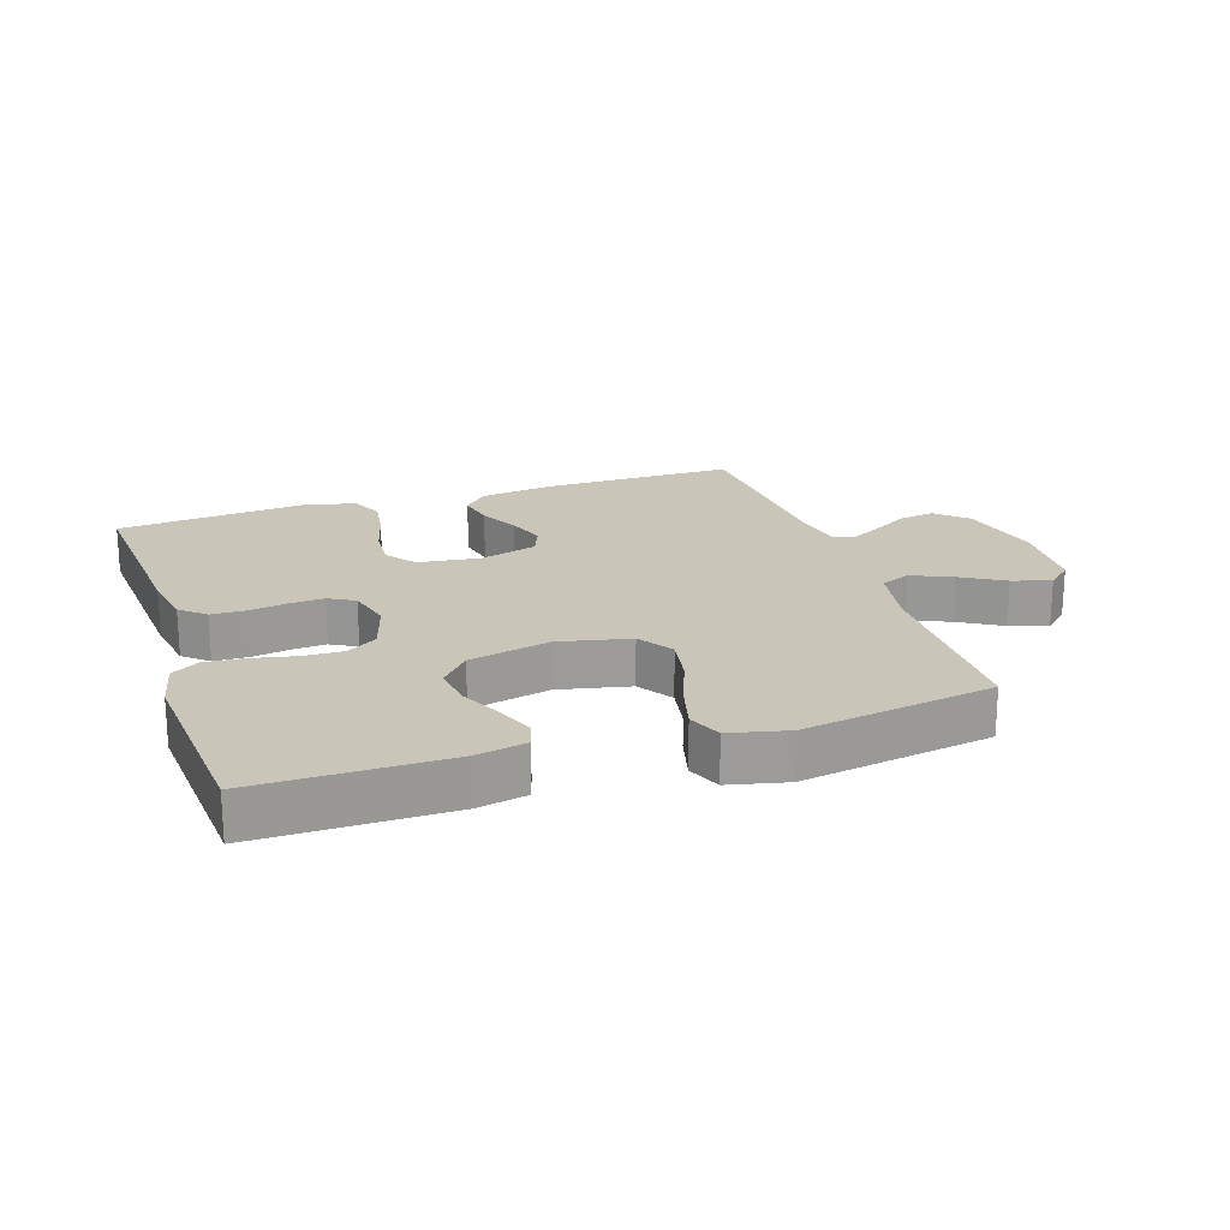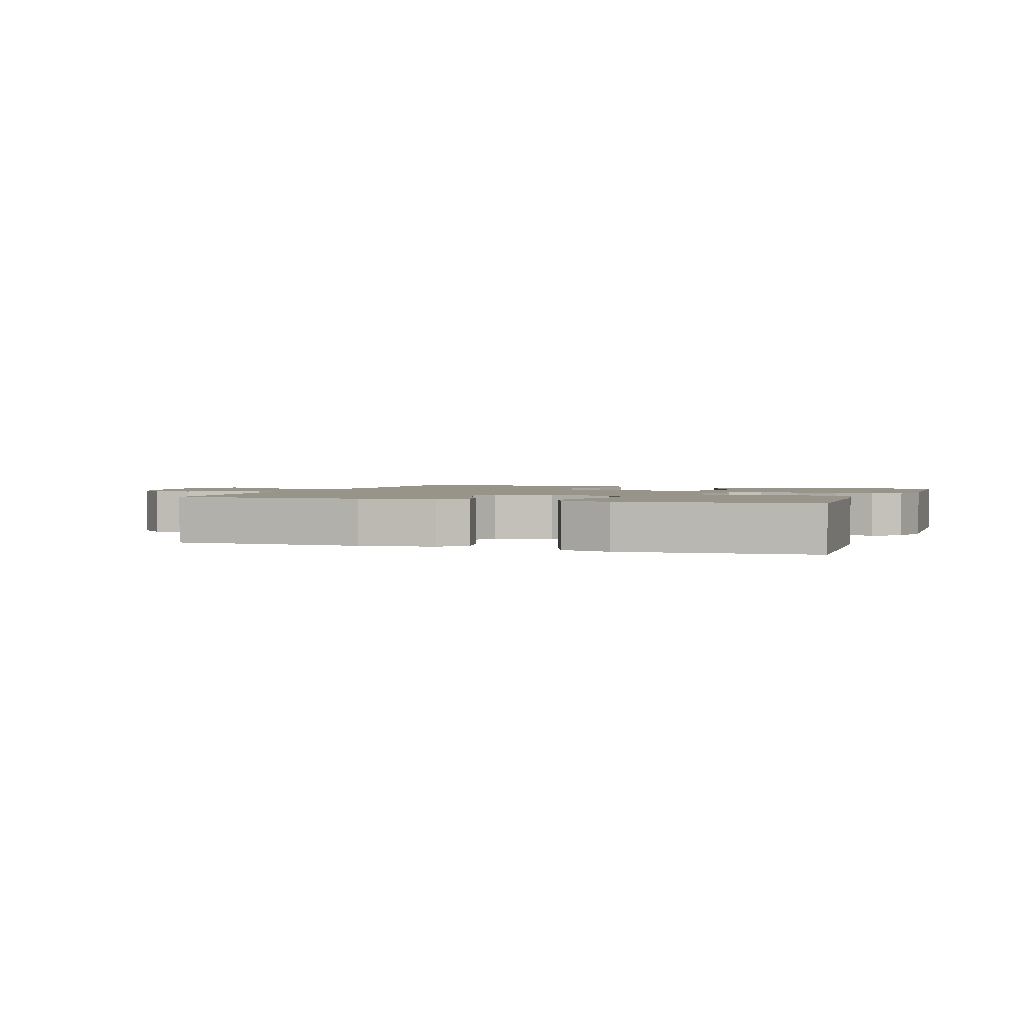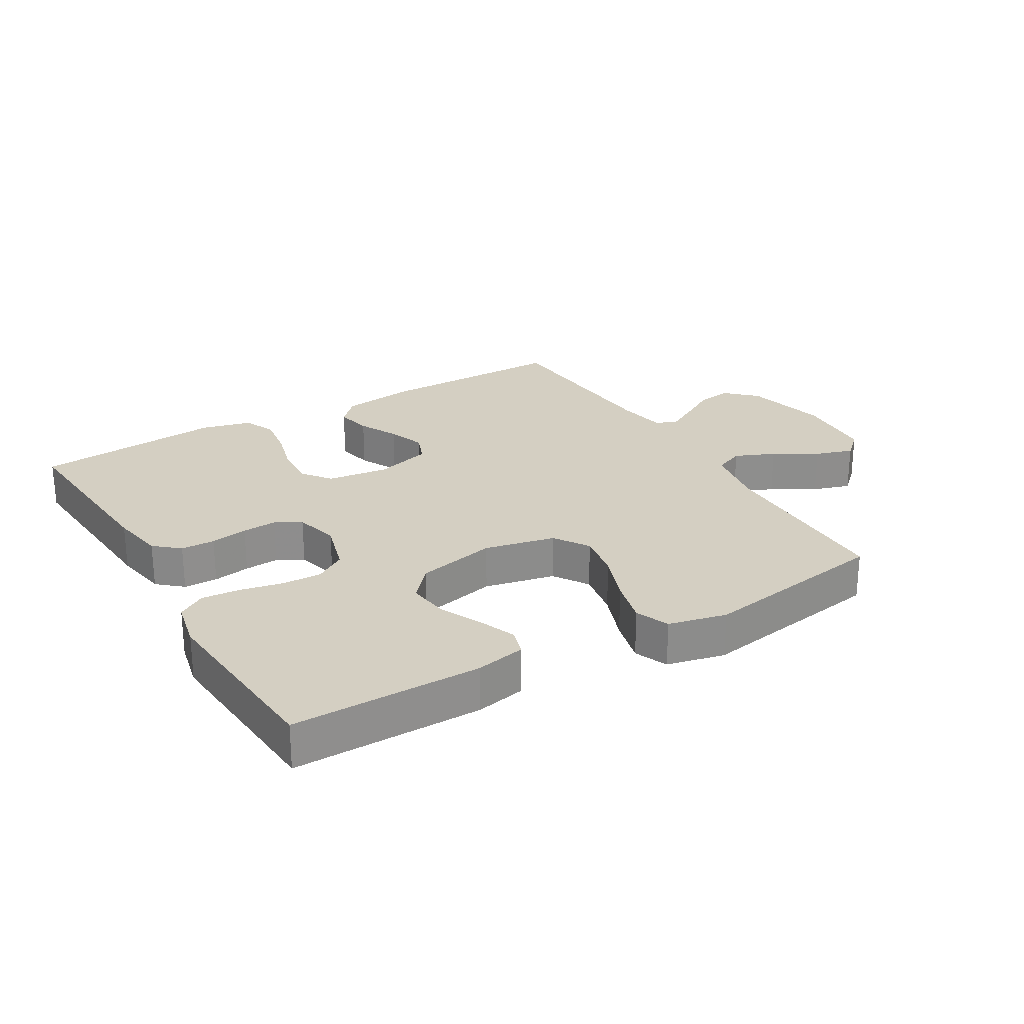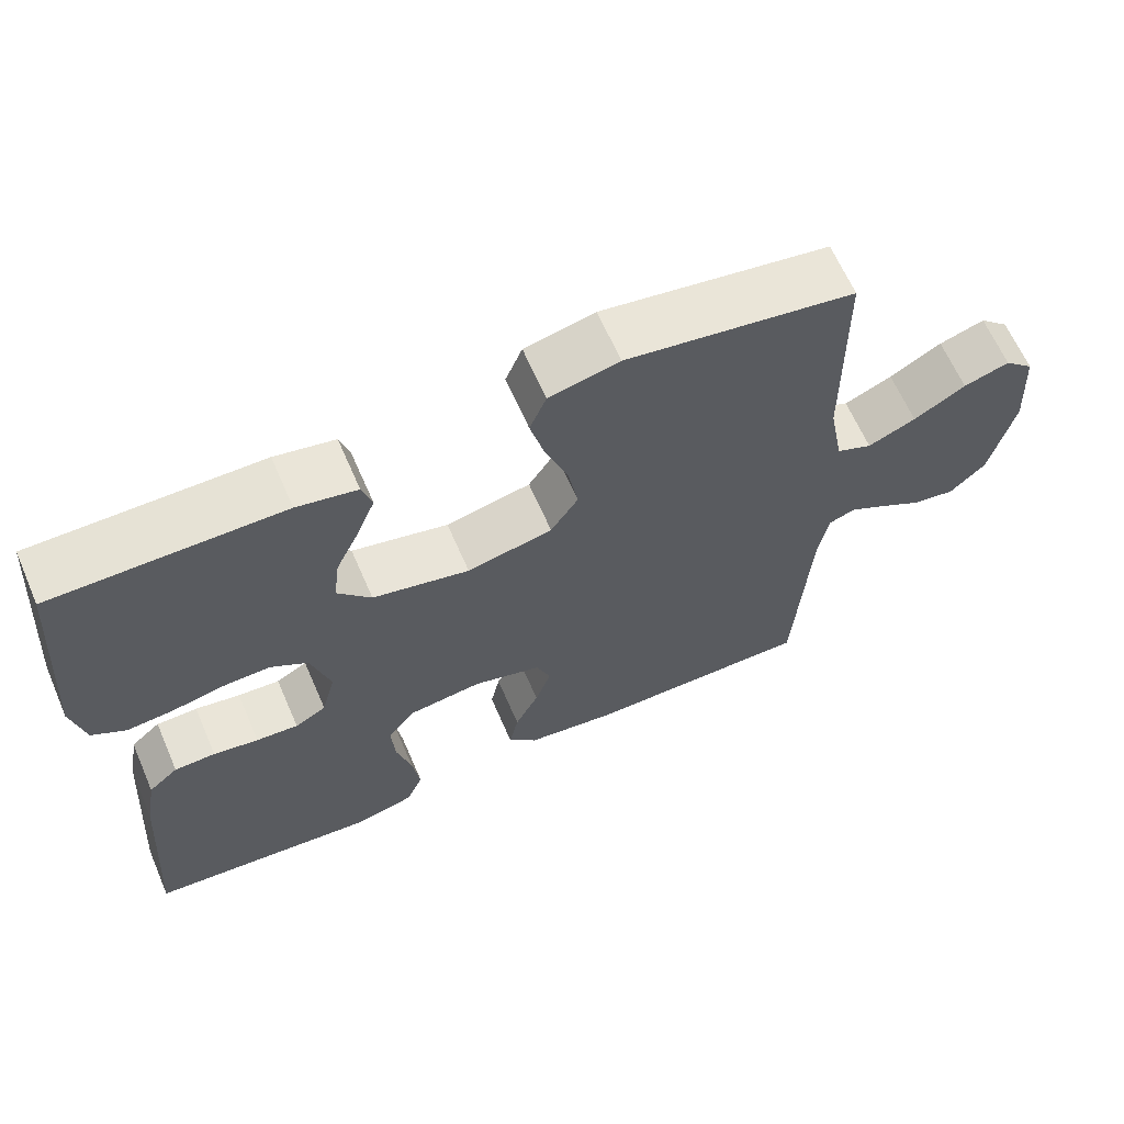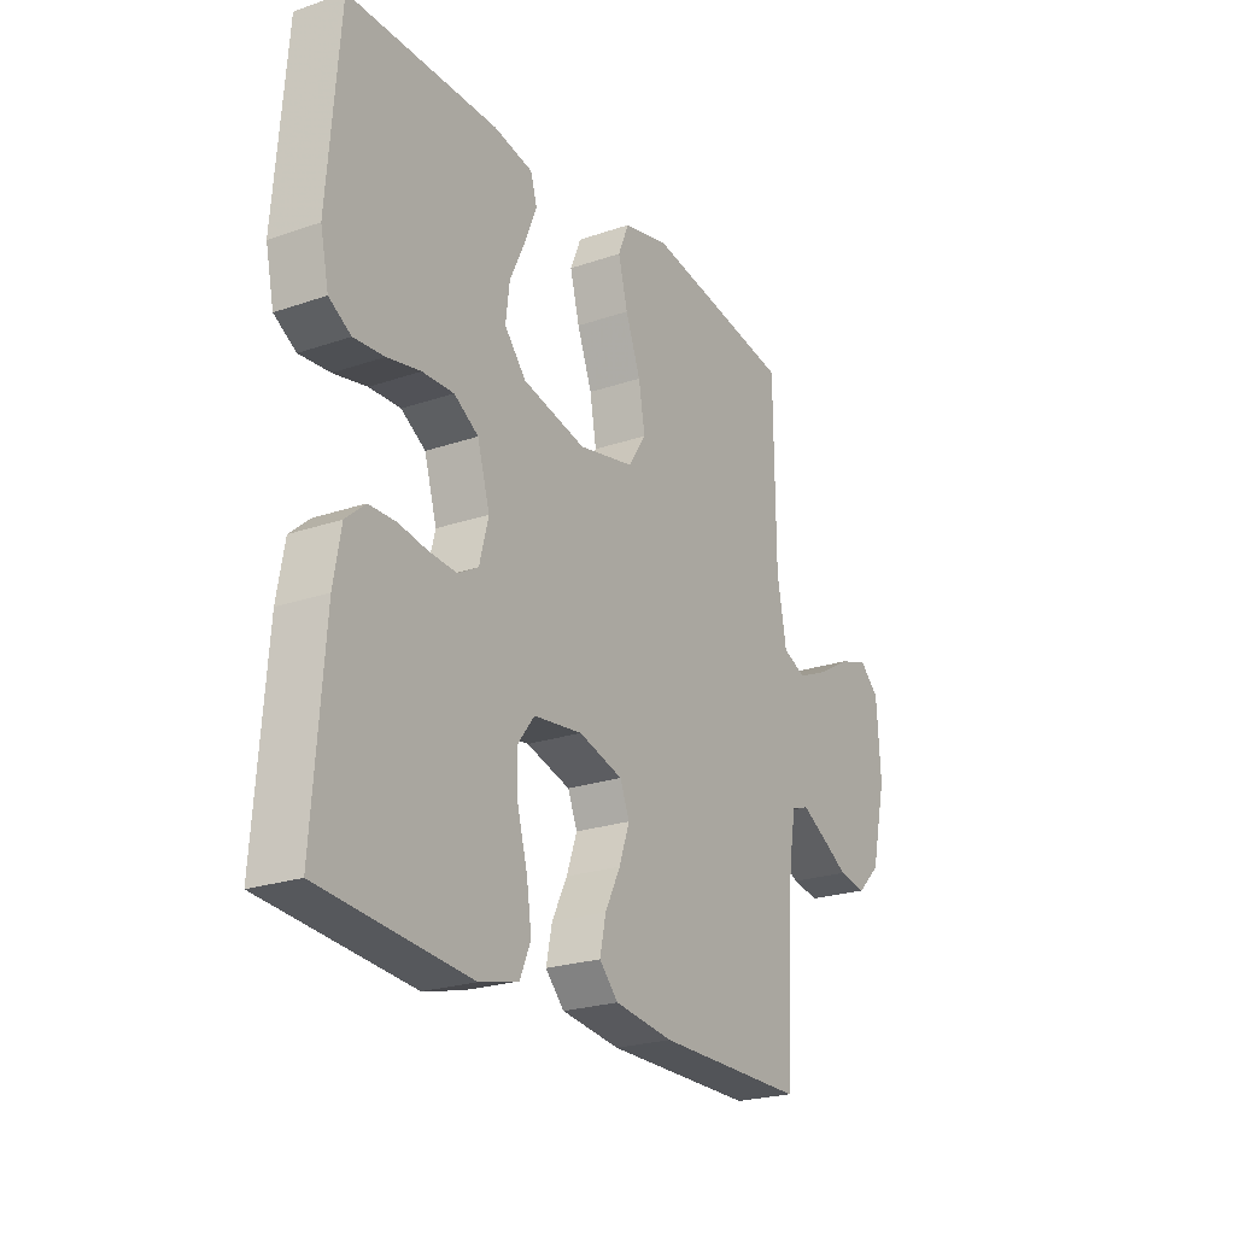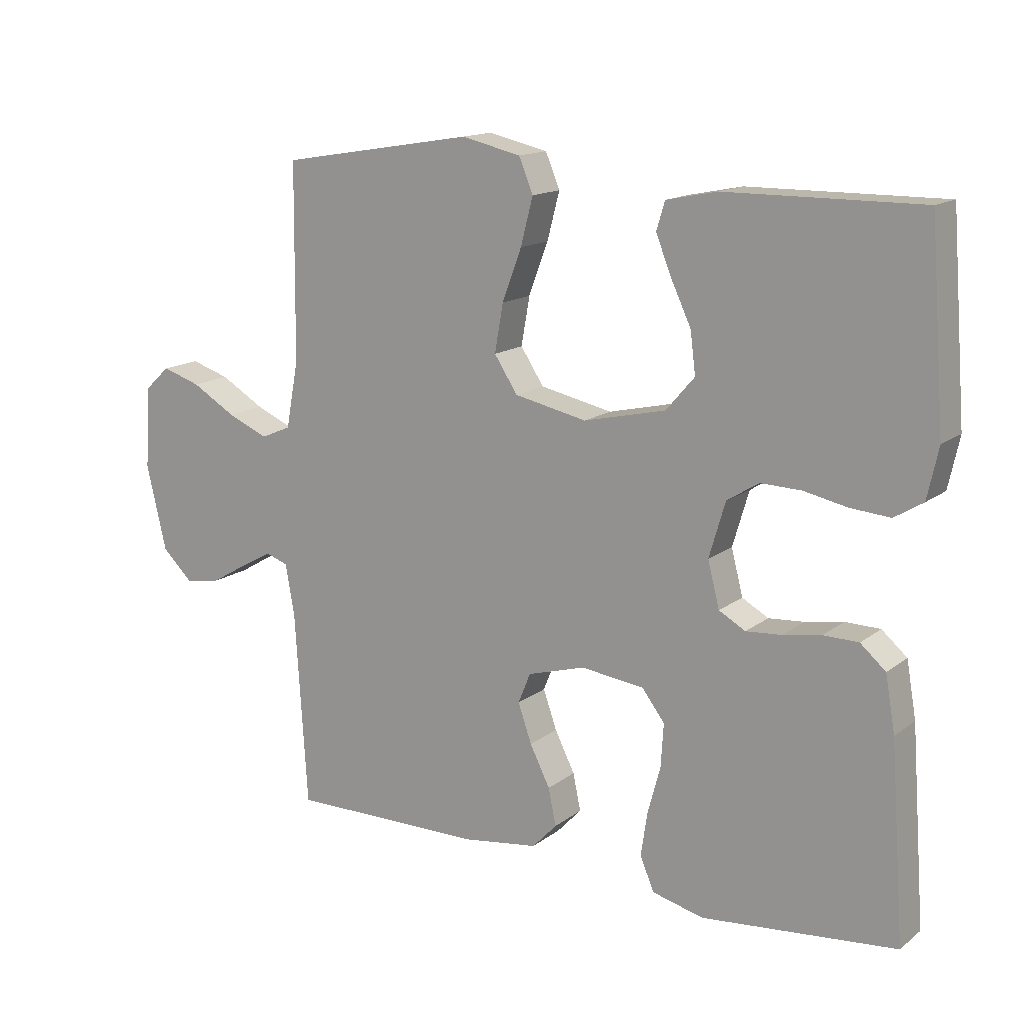
<metadata>
{"format":"obj","ext":"obj","renderer":"f3d","projection":"perspective","resolution":1024,"background":"white","views":[{"elev":20.7,"azim":-18.2,"up":"+Y"},{"elev":1.9,"azim":-160.0,"up":"+Y"},{"elev":25.5,"azim":-30.6,"up":"+Y"},{"elev":64.2,"azim":-23.5,"up":"+Z"},{"elev":-23.2,"azim":-59.7,"up":"+Z"},{"elev":14.6,"azim":-147.4,"up":"+Z"}]}
</metadata>
<code>
v 0.5 0.07 -0.5
v 0.2 0.07 -0.499
v 0.082 0.07 -0.483
v 0.044 0.07 -0.443
v 0.056 0.07 -0.386
v 0.087 0.07 -0.324
v 0.108 0.07 -0.264
v 0.089 0.07 -0.217
v 0 0.07 -0.191
v -0.098 0.07 -0.203
v -0.133 0.07 -0.249
v -0.129 0.07 -0.315
v -0.109 0.07 -0.389
v -0.099 0.07 -0.457
v -0.121 0.07 -0.508
v -0.2 0.07 -0.528
v -0.5 0.07 -0.5
v -0.478 0.07 -0.2
v -0.463 0.07 -0.114
v -0.424 0.07 -0.08
v -0.37 0.07 -0.079
v -0.311 0.07 -0.089
v -0.256 0.07 -0.093
v -0.215 0.07 -0.07
v -0.197 0.07 0
v -0.222 0.07 0.085
v -0.271 0.07 0.116
v -0.334 0.07 0.114
v -0.401 0.07 0.1
v -0.462 0.07 0.095
v -0.506 0.07 0.122
v -0.523 0.07 0.2
v -0.5 0.07 0.5
v -0.2 0.07 0.498
v -0.121 0.07 0.482
v -0.108 0.07 0.439
v -0.132 0.07 0.379
v -0.163 0.07 0.313
v -0.171 0.07 0.249
v -0.127 0.07 0.198
v 0 0.07 0.169
v 0.112 0.07 0.193
v 0.148 0.07 0.248
v 0.135 0.07 0.322
v 0.105 0.07 0.402
v 0.086 0.07 0.475
v 0.108 0.07 0.528
v 0.2 0.07 0.549
v 0.5 0.07 0.5
v 0.503 0.07 0.2
v 0.522 0.07 0.097
v 0.569 0.07 0.077
v 0.632 0.07 0.104
v 0.7 0.07 0.144
v 0.76 0.07 0.163
v 0.799 0.07 0.127
v 0.807 0.07 0
v 0.776 0.07 -0.132
v 0.729 0.07 -0.177
v 0.673 0.07 -0.168
v 0.617 0.07 -0.135
v 0.568 0.07 -0.108
v 0.533 0.07 -0.12
v 0.519 0.07 -0.2
v 0.5 0 -0.5
v 0.2 0 -0.499
v 0.082 0 -0.483
v 0.044 0 -0.443
v 0.056 0 -0.386
v 0.087 0 -0.324
v 0.108 0 -0.264
v 0.089 0 -0.217
v 0 0 -0.191
v -0.098 0 -0.203
v -0.133 0 -0.249
v -0.129 0 -0.315
v -0.109 0 -0.389
v -0.099 0 -0.457
v -0.121 0 -0.508
v -0.2 0 -0.528
v -0.5 0 -0.5
v -0.478 0 -0.2
v -0.463 0 -0.114
v -0.424 0 -0.08
v -0.37 0 -0.079
v -0.311 0 -0.089
v -0.256 0 -0.093
v -0.215 0 -0.07
v -0.197 0 0
v -0.222 0 0.085
v -0.271 0 0.116
v -0.334 0 0.114
v -0.401 0 0.1
v -0.462 0 0.095
v -0.506 0 0.122
v -0.523 0 0.2
v -0.5 0 0.5
v -0.2 0 0.498
v -0.121 0 0.482
v -0.108 0 0.439
v -0.132 0 0.379
v -0.163 0 0.313
v -0.171 0 0.249
v -0.127 0 0.198
v 0 0 0.169
v 0.112 0 0.193
v 0.148 0 0.248
v 0.135 0 0.322
v 0.105 0 0.402
v 0.086 0 0.475
v 0.108 0 0.528
v 0.2 0 0.549
v 0.5 0 0.5
v 0.503 0 0.2
v 0.522 0 0.097
v 0.569 0 0.077
v 0.632 0 0.104
v 0.7 0 0.144
v 0.76 0 0.163
v 0.799 0 0.127
v 0.807 0 0
v 0.776 0 -0.132
v 0.729 0 -0.177
v 0.673 0 -0.168
v 0.617 0 -0.135
v 0.568 0 -0.108
v 0.533 0 -0.12
v 0.519 0 -0.2
f 59 60 61
f 58 59 61
f 57 58 61
f 56 57 61
f 55 56 61
f 54 55 61
f 53 54 61
f 52 53 61 62
f 51 52 62 63
f 48 49 50
f 47 48 50
f 46 47 50
f 45 46 50
f 44 45 50
f 51 63 64
f 50 51 64
f 44 50 64
f 43 44 64
f 36 37 38
f 35 36 38
f 34 35 38
f 33 34 38
f 32 33 38
f 31 32 38
f 30 31 38
f 29 30 38
f 28 29 38
f 27 28 38 39
f 26 27 39 40
f 20 21 22
f 19 20 22
f 18 19 22
f 17 18 22
f 16 17 22
f 15 16 22
f 14 15 22
f 13 14 22
f 12 13 22
f 11 12 22 23
f 10 11 23 24
f 4 5 6
f 3 4 6
f 2 3 6
f 1 2 6
f 64 1 6
f 64 6 7
f 64 7 8
f 43 64 8
f 42 43 8
f 41 42 8 9
f 41 9 10
f 40 41 10
f 26 40 10
f 25 26 10
f 10 24 25
f 125 124 123
f 125 123 122
f 125 122 121
f 125 121 120
f 125 120 119
f 125 119 118
f 125 118 117
f 126 125 117 116
f 127 126 116 115
f 114 113 112
f 114 112 111
f 114 111 110
f 114 110 109
f 114 109 108
f 128 127 115
f 128 115 114
f 128 114 108
f 128 108 107
f 102 101 100
f 102 100 99
f 102 99 98
f 102 98 97
f 102 97 96
f 102 96 95
f 102 95 94
f 102 94 93
f 102 93 92
f 103 102 92 91
f 104 103 91 90
f 86 85 84
f 86 84 83
f 86 83 82
f 86 82 81
f 86 81 80
f 86 80 79
f 86 79 78
f 86 78 77
f 86 77 76
f 87 86 76 75
f 88 87 75 74
f 70 69 68
f 70 68 67
f 70 67 66
f 70 66 65
f 70 65 128
f 71 70 128
f 72 71 128
f 72 128 107
f 72 107 106
f 73 72 106 105
f 74 73 105
f 74 105 104
f 74 104 90
f 74 90 89
f 89 88 74
f 1 65 66 2
f 2 66 67 3
f 3 67 68 4
f 4 68 69 5
f 5 69 70 6
f 6 70 71 7
f 7 71 72 8
f 8 72 73 9
f 9 73 74 10
f 10 74 75 11
f 11 75 76 12
f 12 76 77 13
f 13 77 78 14
f 14 78 79 15
f 15 79 80 16
f 16 80 81 17
f 17 81 82 18
f 18 82 83 19
f 19 83 84 20
f 20 84 85 21
f 21 85 86 22
f 22 86 87 23
f 23 87 88 24
f 24 88 89 25
f 25 89 90 26
f 26 90 91 27
f 27 91 92 28
f 28 92 93 29
f 29 93 94 30
f 30 94 95 31
f 31 95 96 32
f 32 96 97 33
f 33 97 98 34
f 34 98 99 35
f 35 99 100 36
f 36 100 101 37
f 37 101 102 38
f 38 102 103 39
f 39 103 104 40
f 40 104 105 41
f 41 105 106 42
f 42 106 107 43
f 43 107 108 44
f 44 108 109 45
f 45 109 110 46
f 46 110 111 47
f 47 111 112 48
f 48 112 113 49
f 49 113 114 50
f 50 114 115 51
f 51 115 116 52
f 52 116 117 53
f 53 117 118 54
f 54 118 119 55
f 55 119 120 56
f 56 120 121 57
f 57 121 122 58
f 58 122 123 59
f 59 123 124 60
f 60 124 125 61
f 61 125 126 62
f 62 126 127 63
f 63 127 128 64
f 64 128 65 1

</code>
